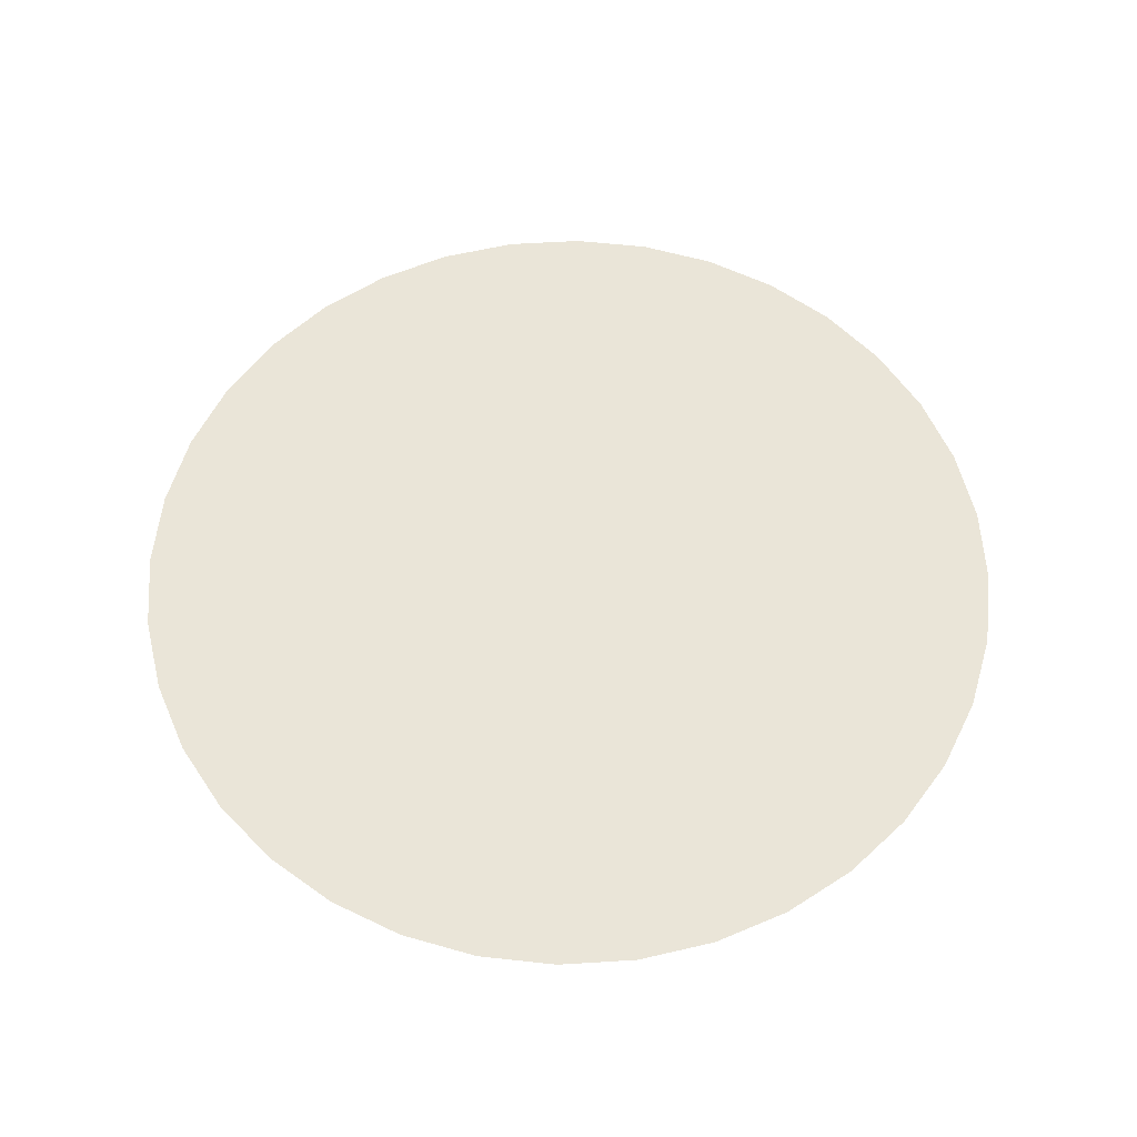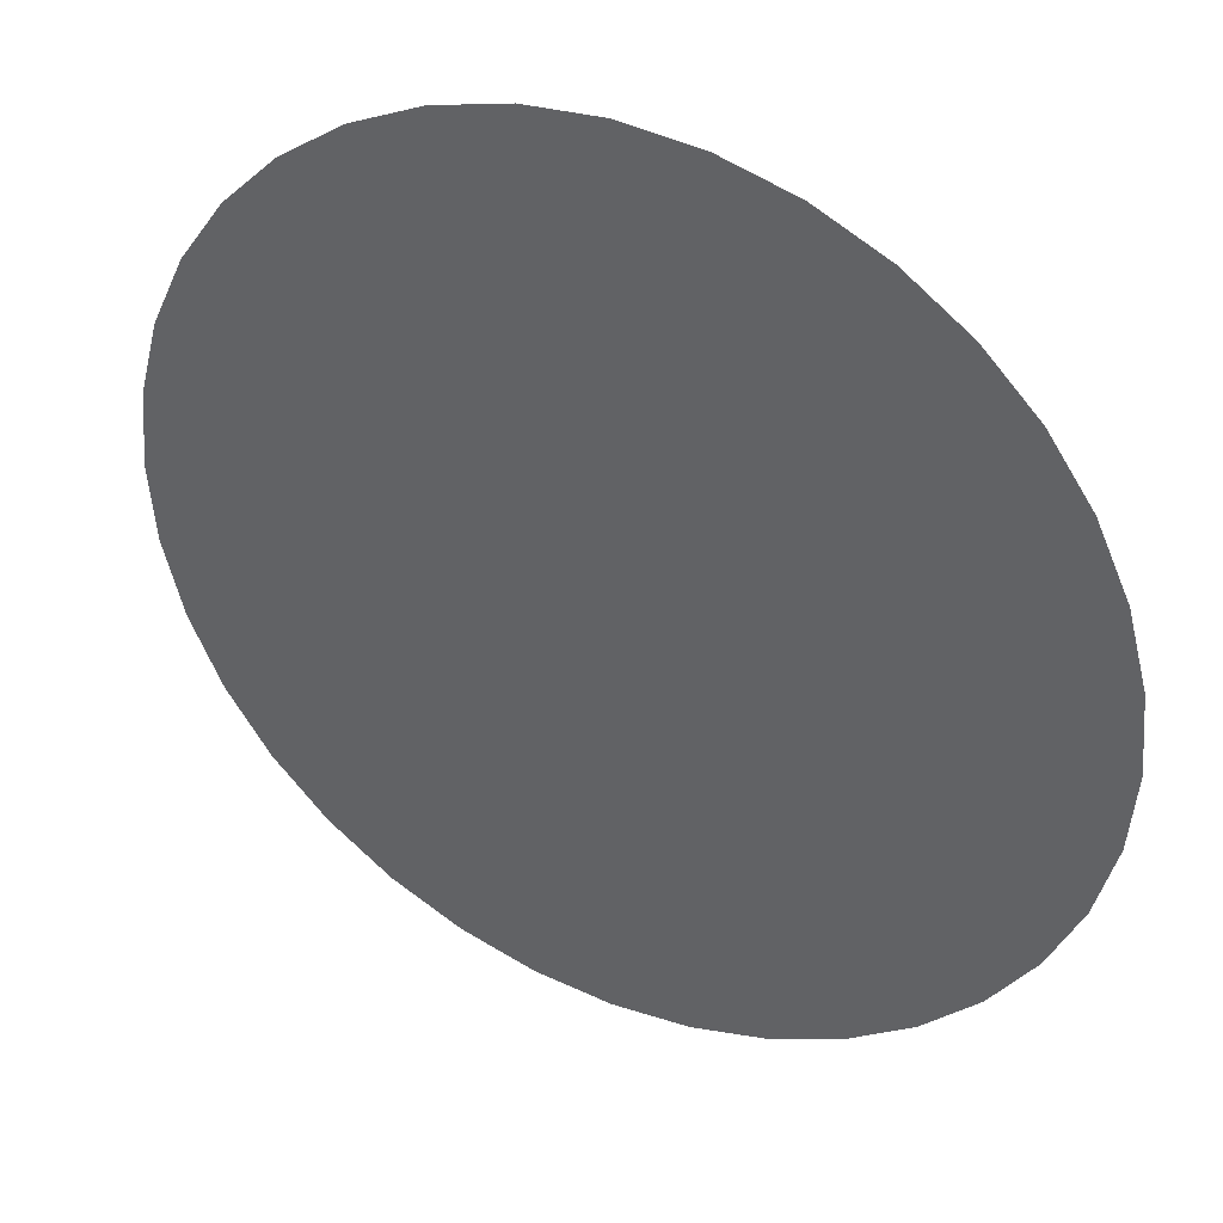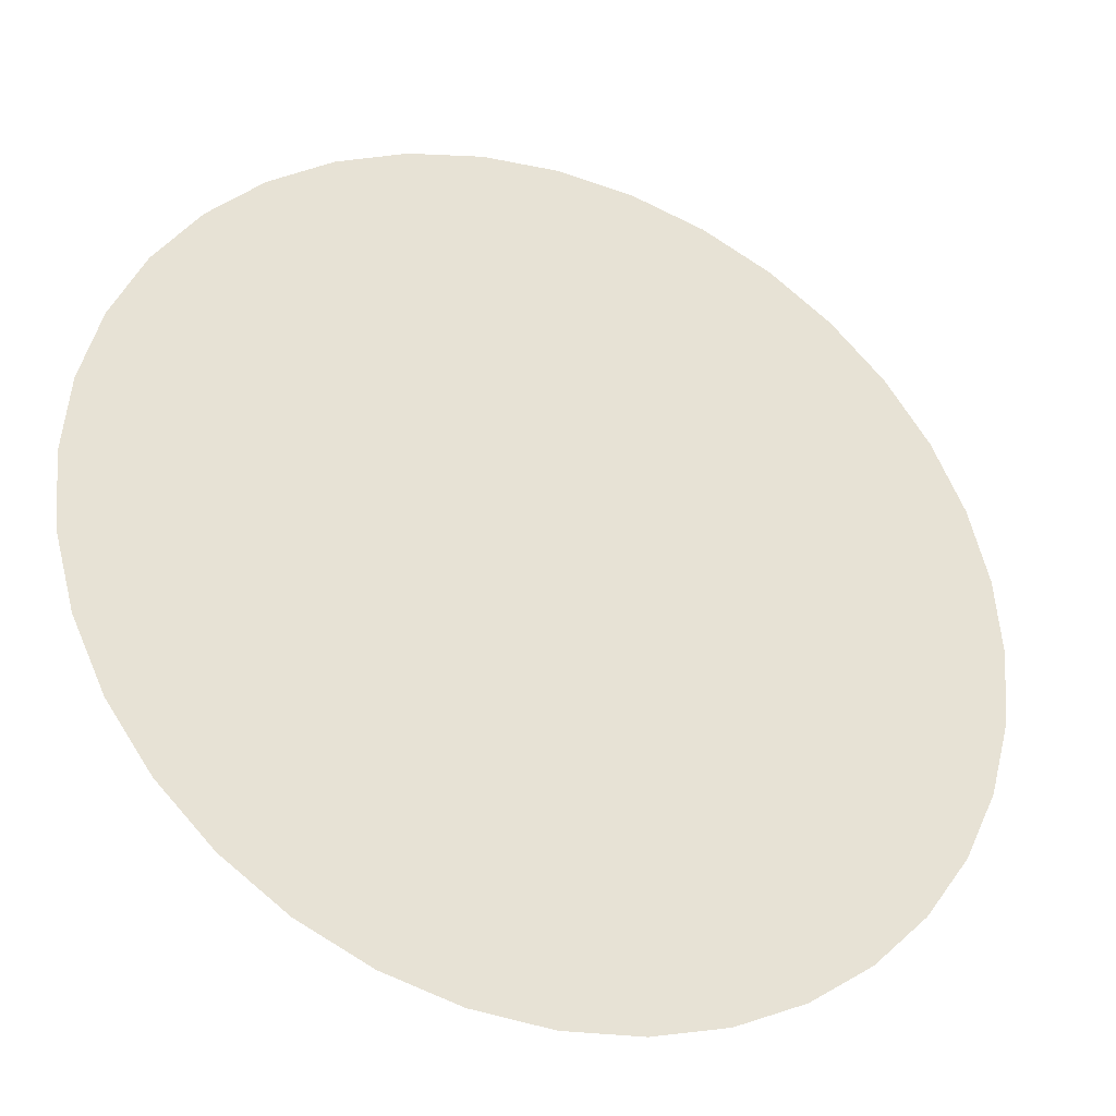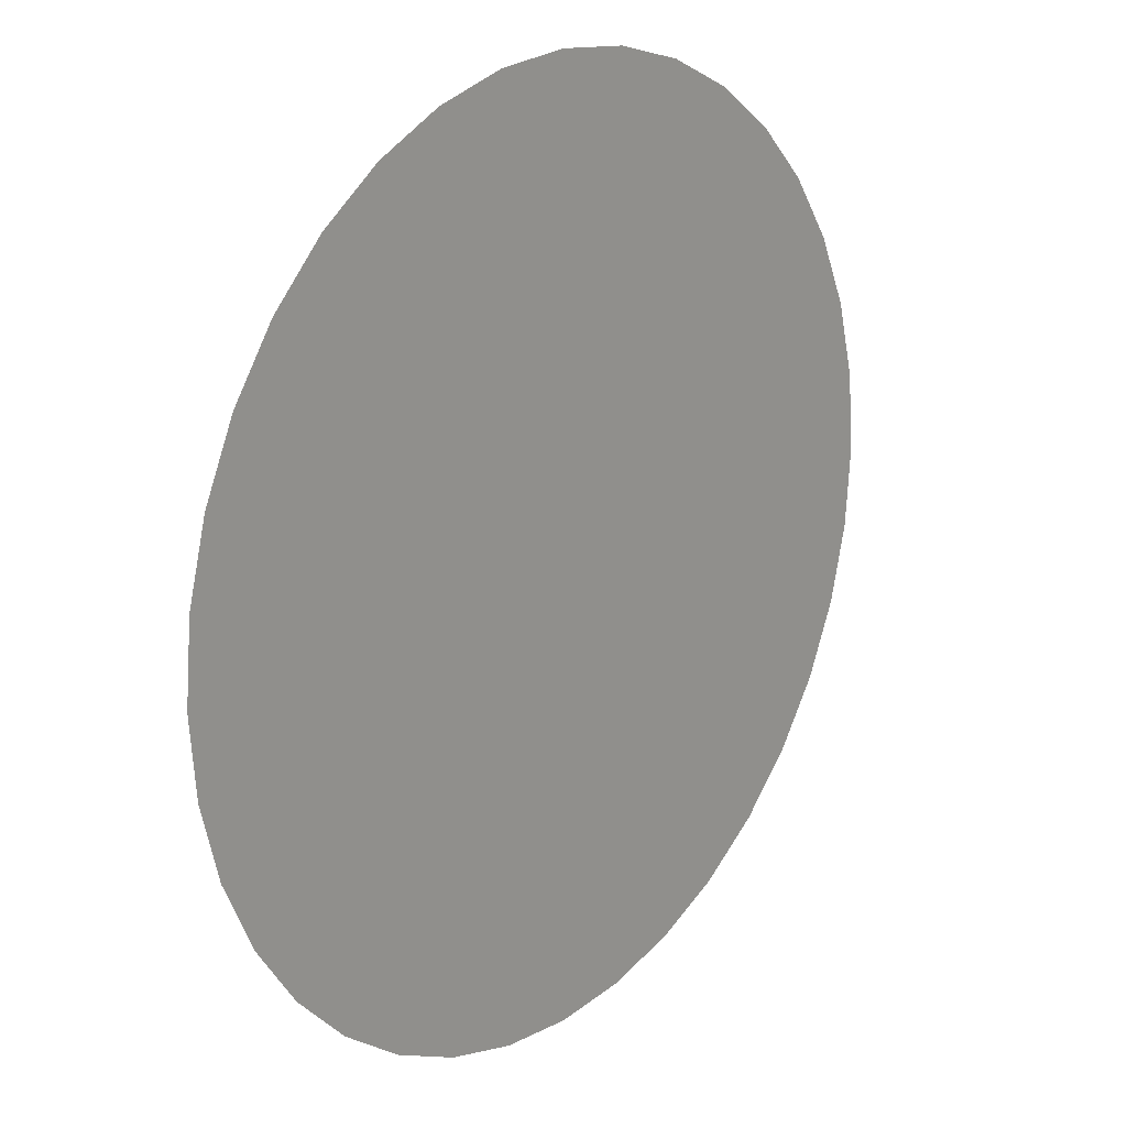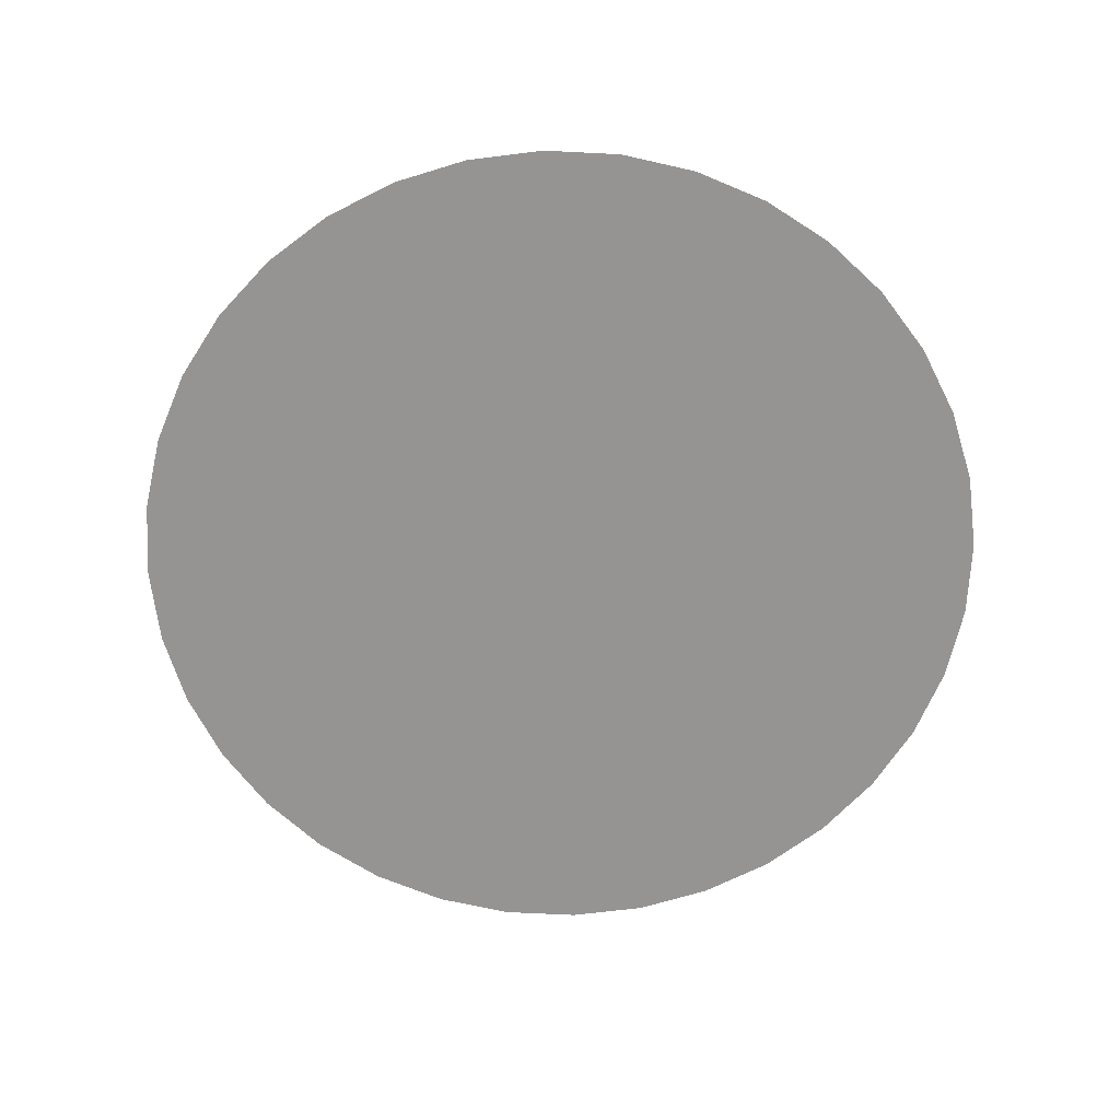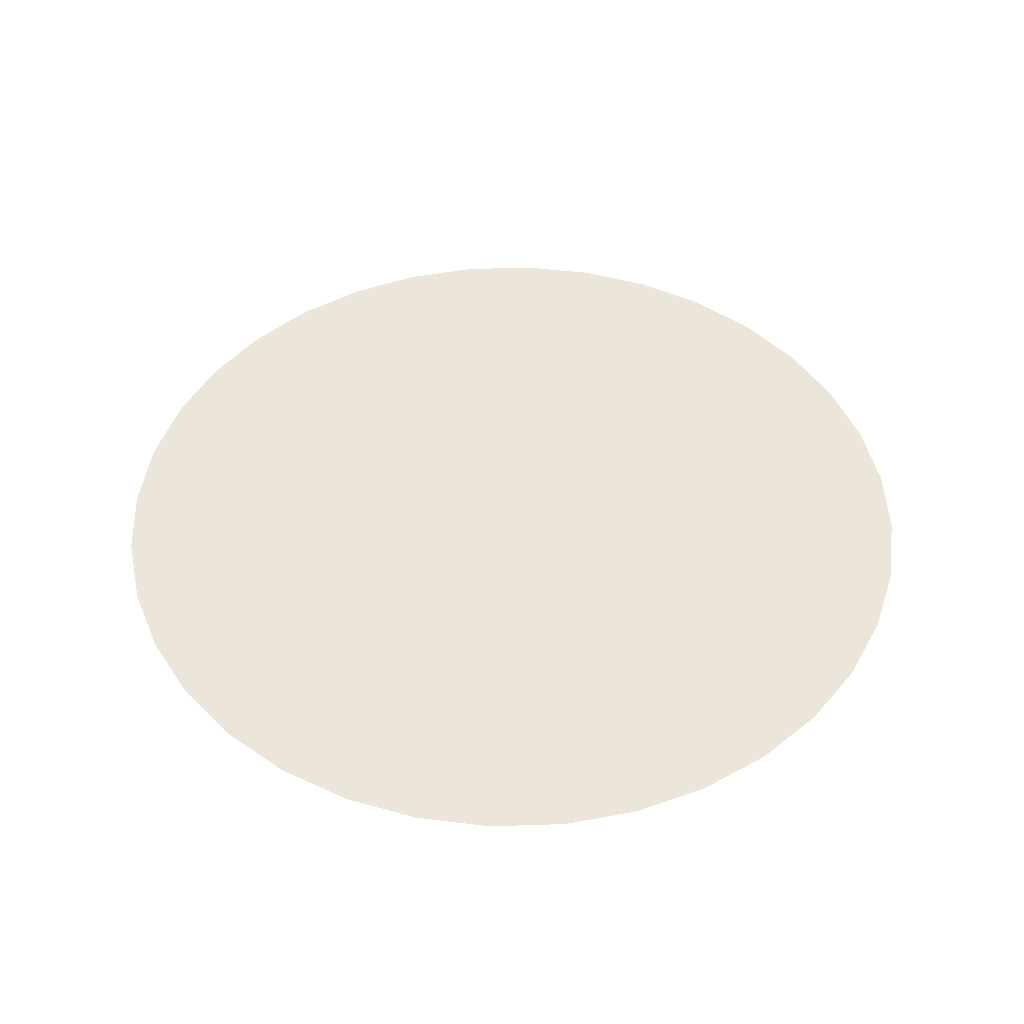
<metadata>
{"format":"obj","ext":"obj","renderer":"f3d","projection":"perspective","resolution":1024,"background":"white","views":[{"elev":58.8,"azim":151.4,"up":"+Y"},{"elev":38.2,"azim":-153.3,"up":"+Z"},{"elev":-33.0,"azim":158.5,"up":"+Z"},{"elev":19.1,"azim":129.5,"up":"+Z"},{"elev":-67.1,"azim":142.1,"up":"+Y"},{"elev":46.8,"azim":142.9,"up":"+Y"}]}
</metadata>
<code>
o Plane.001
v -0.1653 0.6043 0.2864
v -0.2125 0.6043 0.2533
v -0.1131 0.6043 0.3107
v -0.05742 0.6043 0.3256
v 0 0.6043 0.3307
v 0.05742 0.6043 0.3256
v 0.1131 0.6043 0.3107
v 0.1653 0.6043 0.2864
v 0.2125 0.6043 0.2533
v 0.2533 0.6043 0.2125
v 0.2864 0.6043 0.1653
v 0.3107 0.6043 0.1131
v 0.3256 0.6043 0.05742
v 0.3307 0.6043 0
v 0.3256 0.6043 -0.05742
v 0.3107 0.6043 -0.1131
v 0.2864 0.6043 -0.1653
v 0.2533 0.6043 -0.2125
v 0.2125 0.6043 -0.2533
v 0.1653 0.6043 -0.2864
v 0.1131 0.6043 -0.3107
v 0.05742 0.6043 -0.3256
v 0 0.6043 -0.3307
v -0.05742 0.6043 -0.3256
v -0.1131 0.6043 -0.3107
v -0.1653 0.6043 -0.2864
v -0.2125 0.6043 -0.2533
v -0.2533 0.6043 -0.2125
v -0.2864 0.6043 -0.1653
v -0.3107 0.6043 -0.1131
v -0.3256 0.6043 -0.05742
v -0.3307 0.6043 0
v -0.3256 0.6043 0.05742
v -0.3107 0.6043 0.1131
v -0.2864 0.6043 0.1653
v -0.2533 0.6043 0.2125
f 2 1 3 4 5 6 7 8 9 10 11 12 13 14 15 16 17 18 19 20 21 22 23 24 25 26 27 28 29 30 31 32 33 34 35 36

</code>
